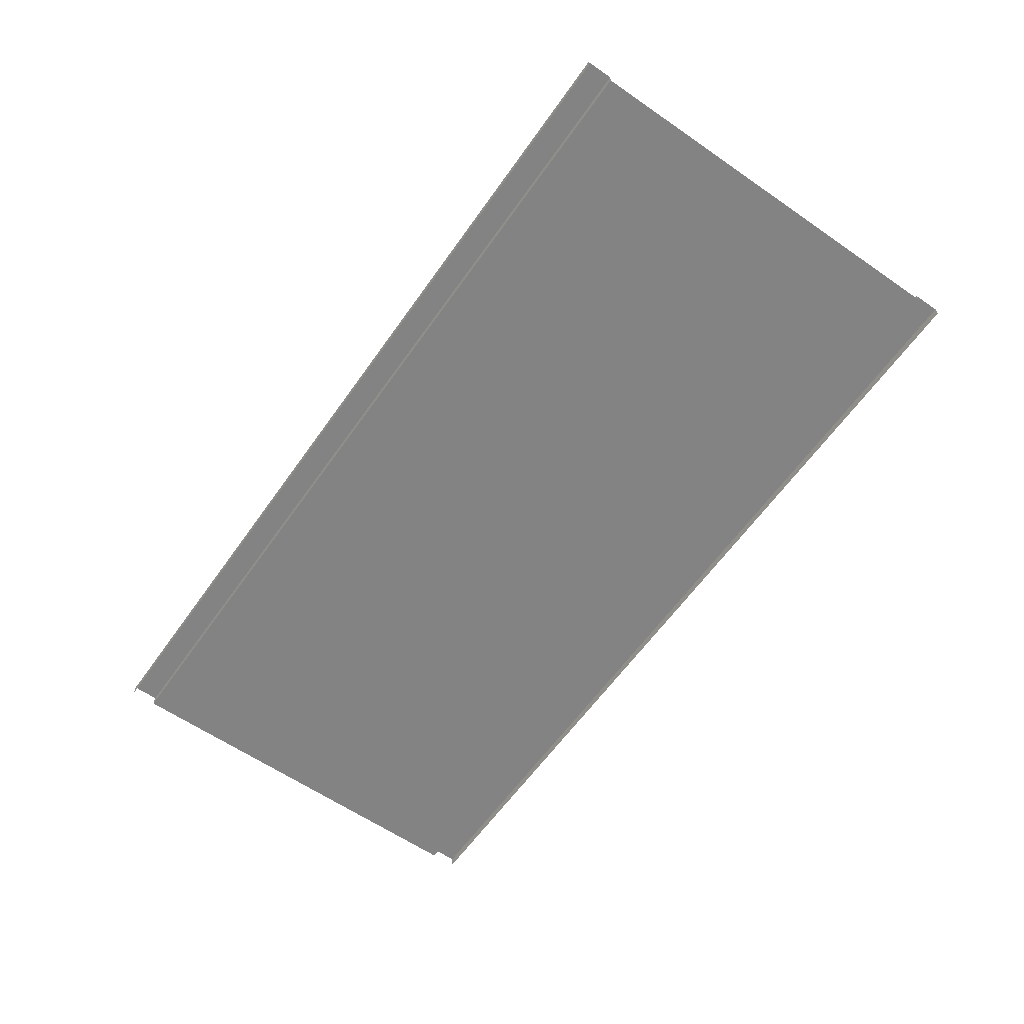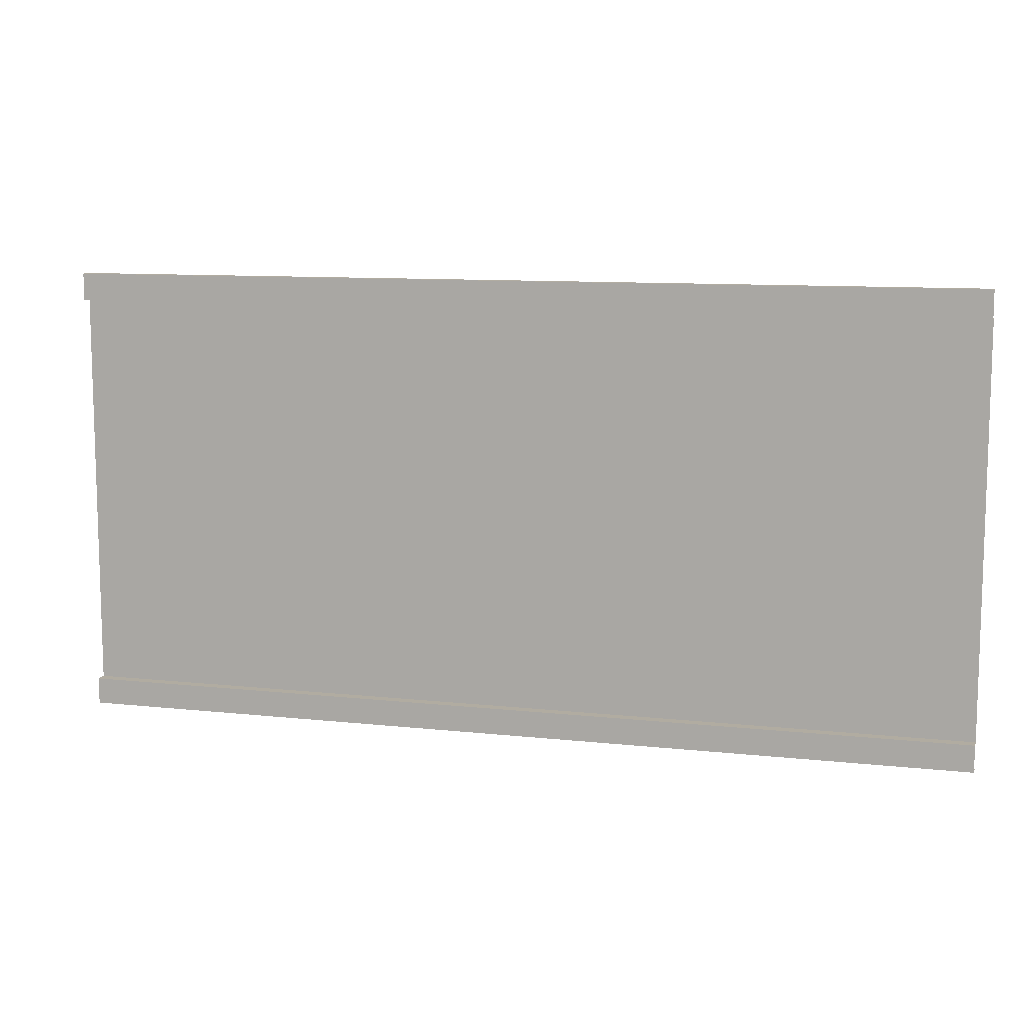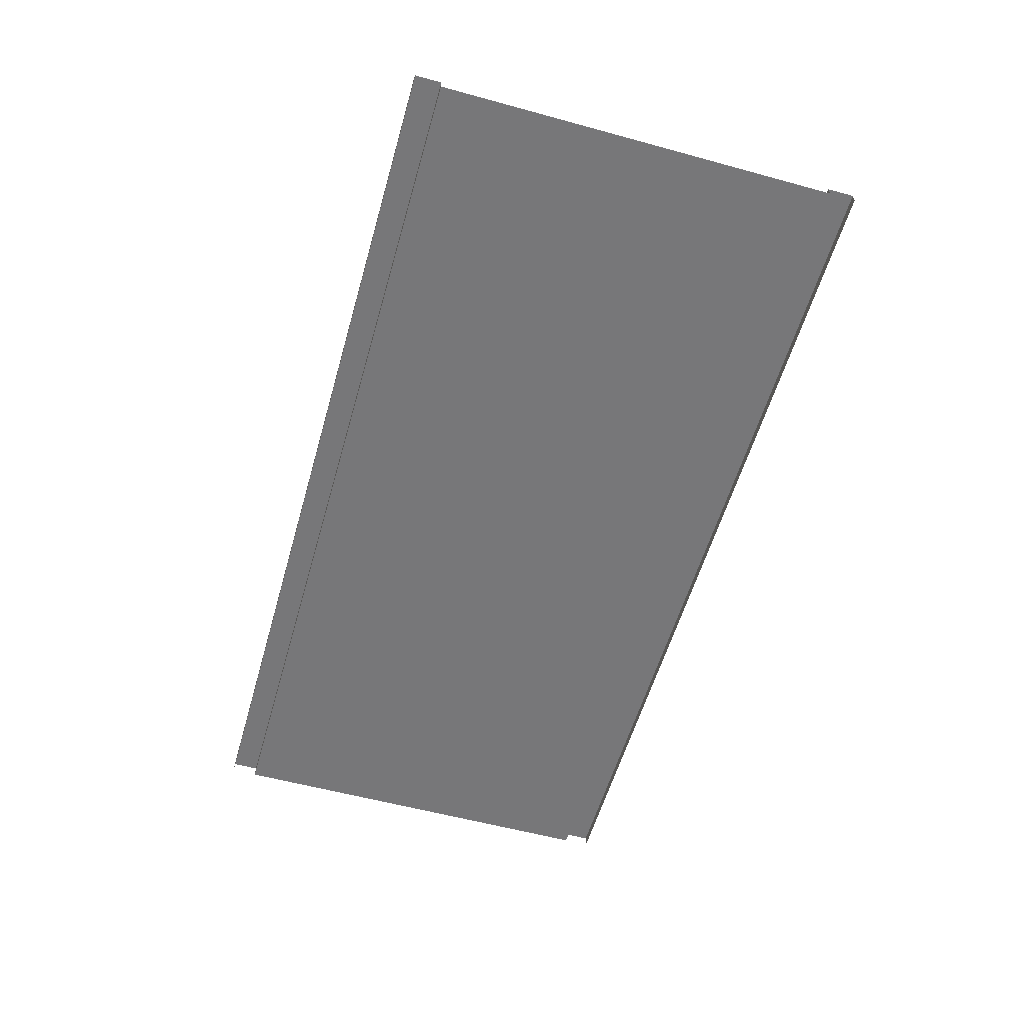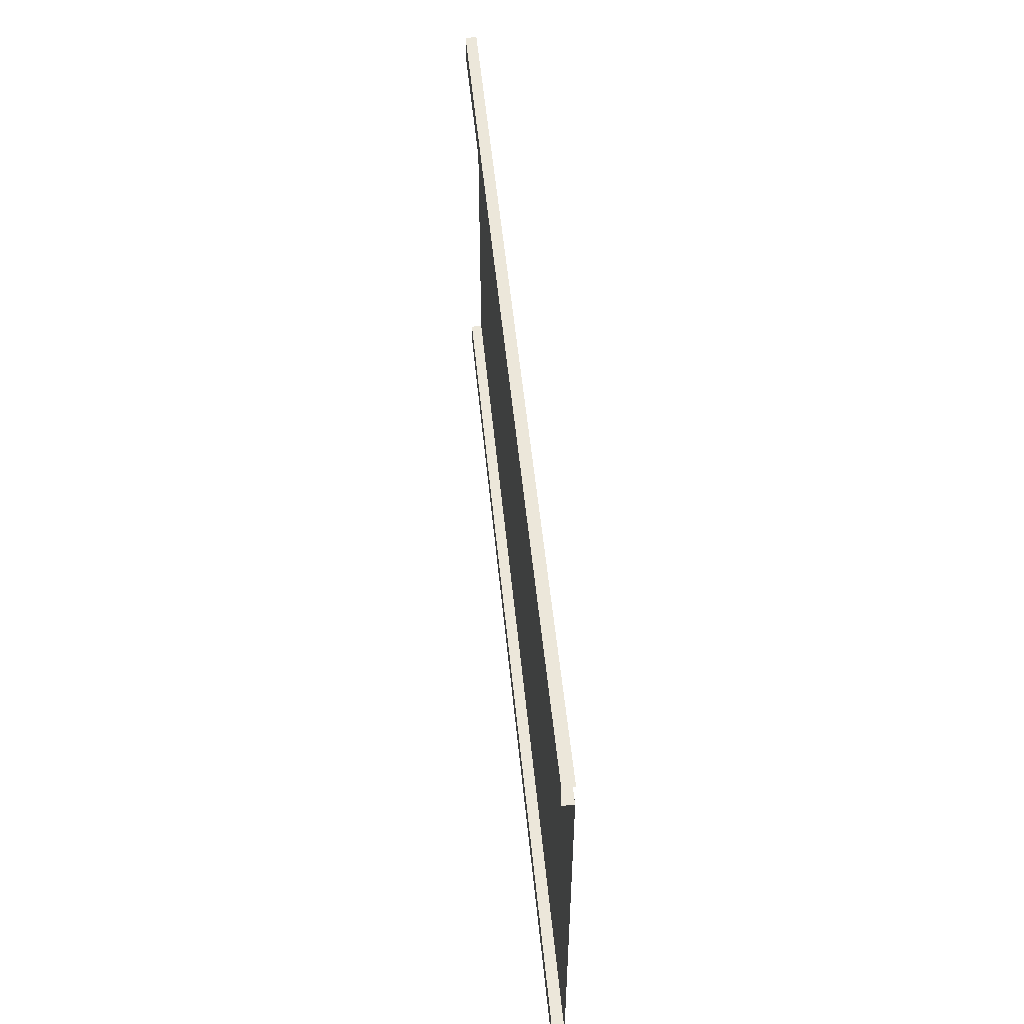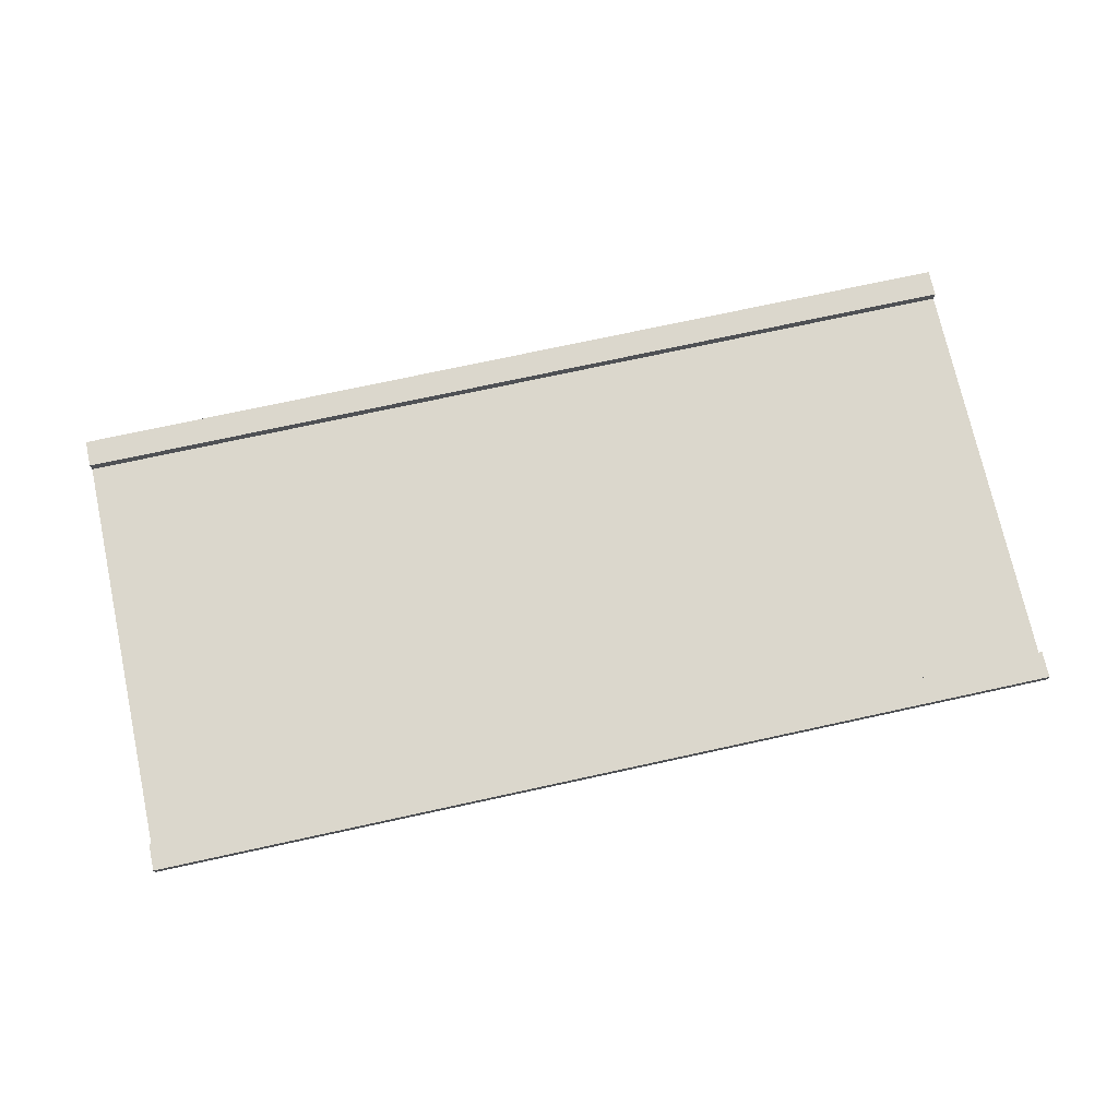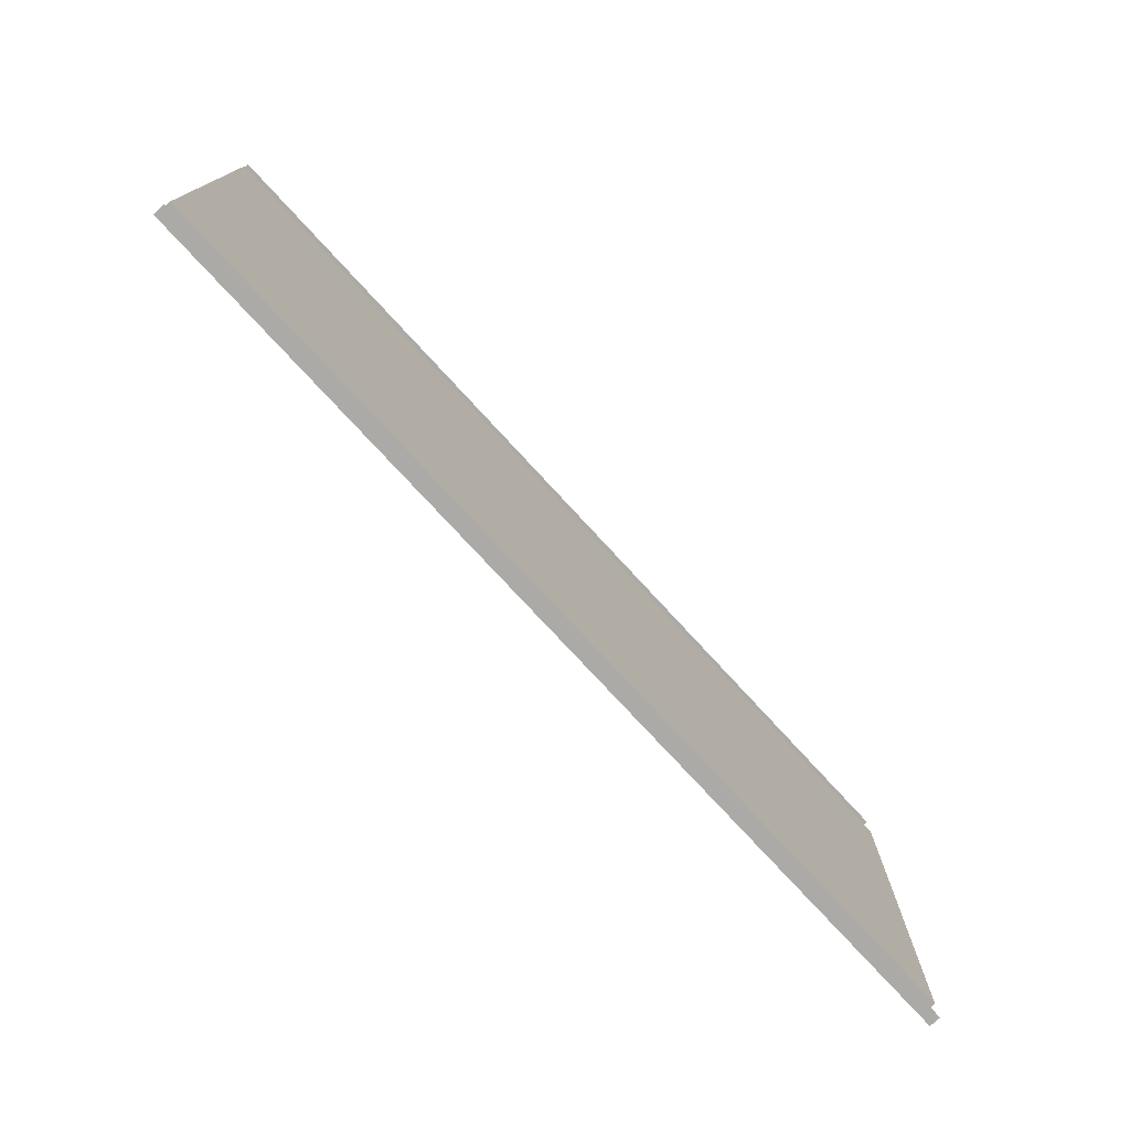
<metadata>
{"format":"obj","ext":"obj","renderer":"f3d","projection":"perspective","resolution":1024,"background":"white","views":[{"elev":-61.2,"azim":-125.1,"up":"+Y"},{"elev":10.2,"azim":-164.4,"up":"+Z"},{"elev":-57.2,"azim":-105.9,"up":"+Y"},{"elev":50.9,"azim":-95.4,"up":"+Z"},{"elev":73.4,"azim":-12.3,"up":"+Y"},{"elev":-75.9,"azim":-47.4,"up":"+Z"}]}
</metadata>
<code>
o Road_Plane.001
v -10 0 5
v 10 0 5
v -10 0 -5
v 10 0 -5
v -10 0 -4.417
v -10 0 4.417
v 10 0 4.417
v 10 0 -4.417
v -10 0.2478 4.417
v -10 0.2478 5
v 10 0.2478 5
v 10 0.2478 -4.417
v 10 0.2478 -5
v -10 0.2478 -5
v -10 0.2478 -4.417
v 10 0.2478 4.417
f 6 7 8 5
f 7 6 9 16
f 15 12 13 14
f 10 11 16 9
f 5 8 12 15
f 4 3 14 13
f 1 2 11 10

</code>
